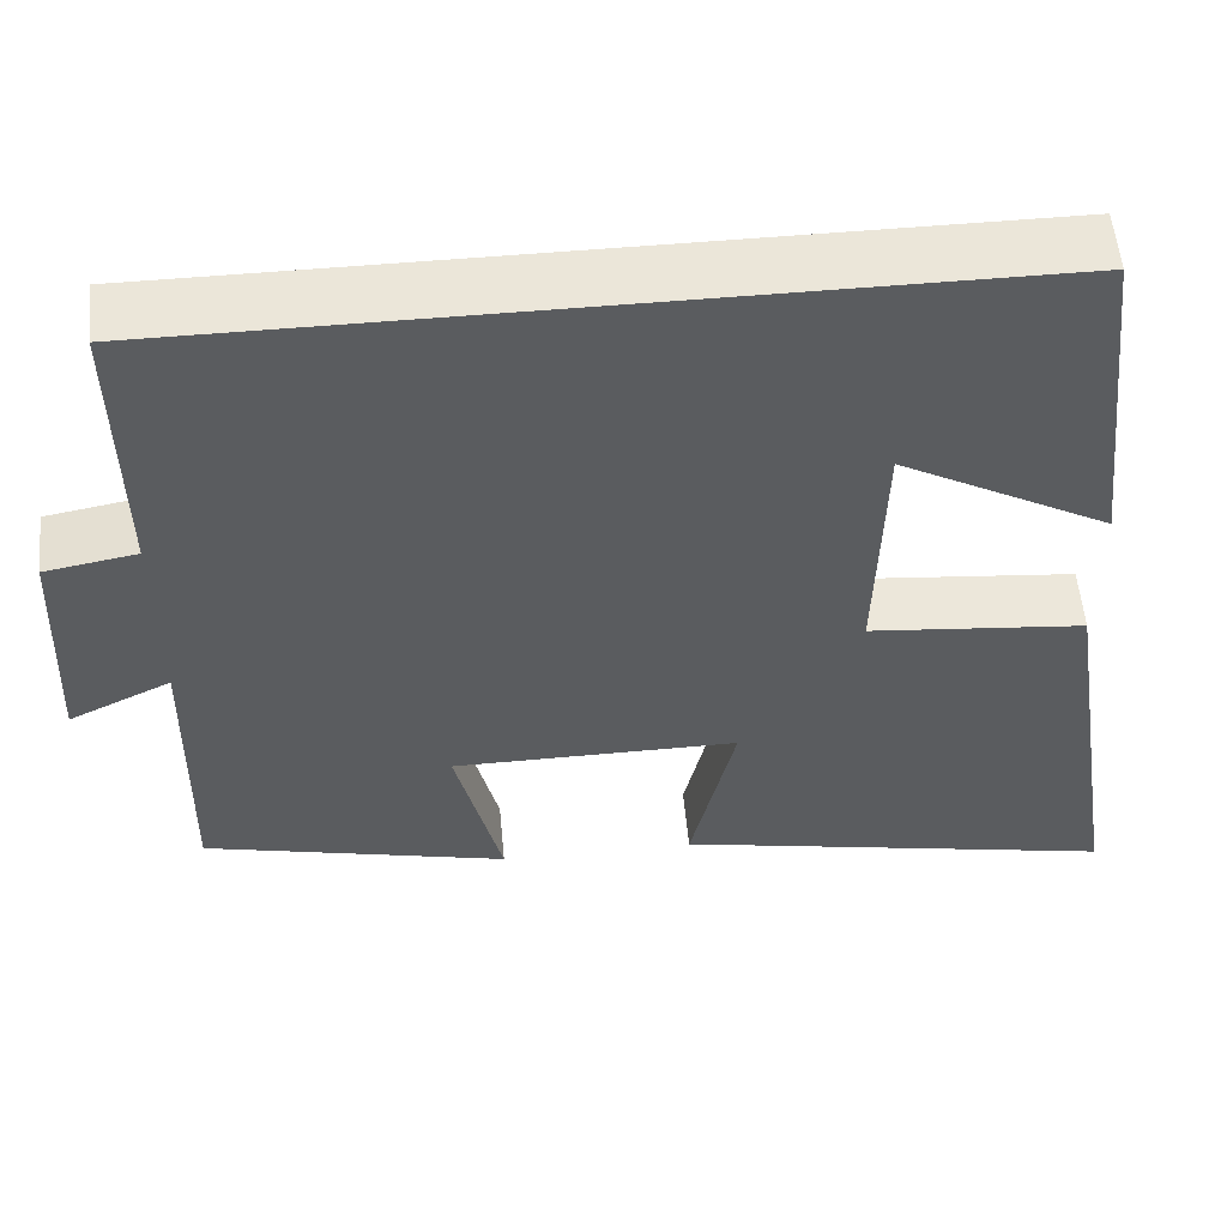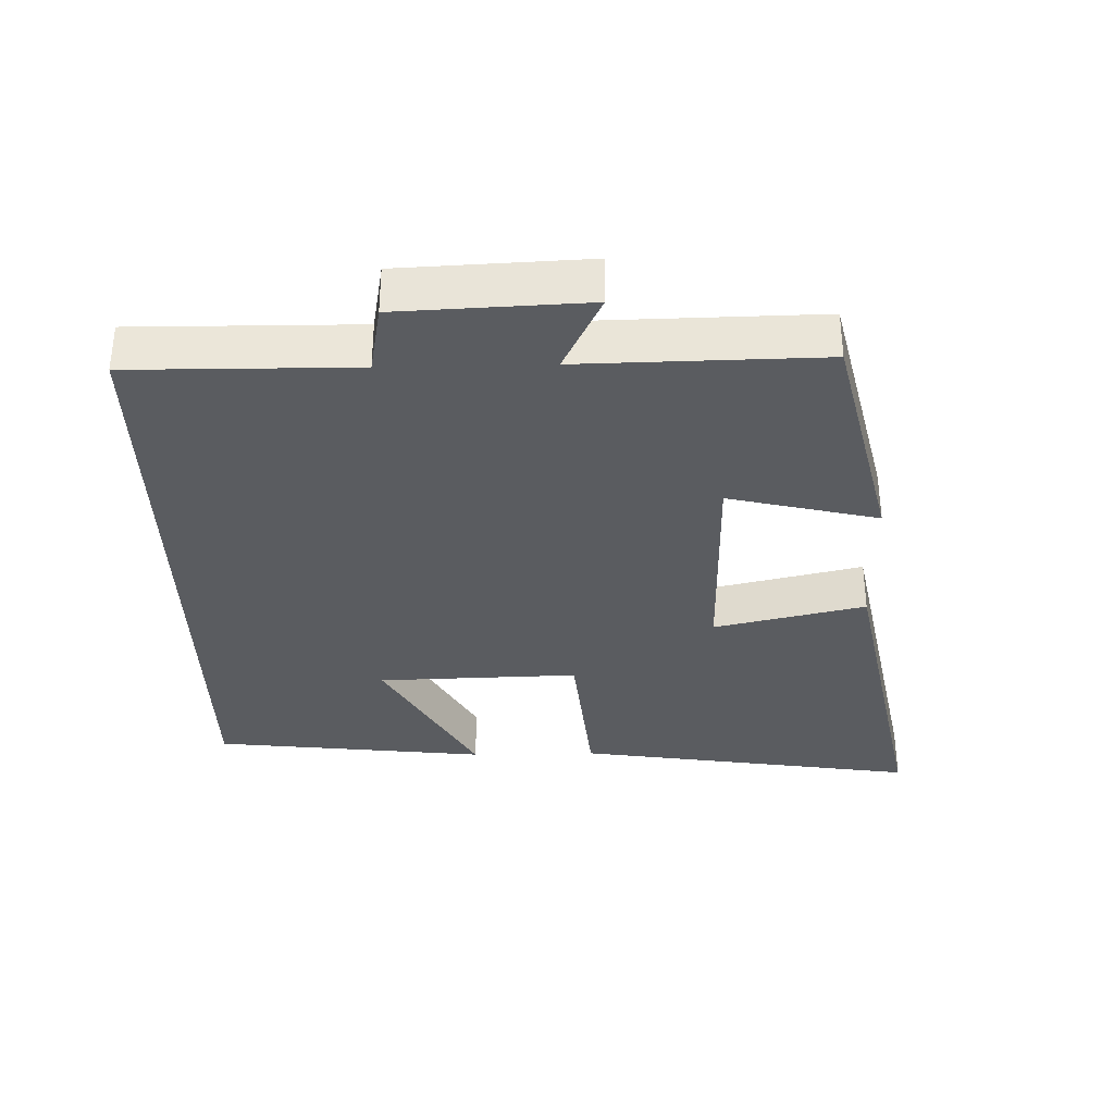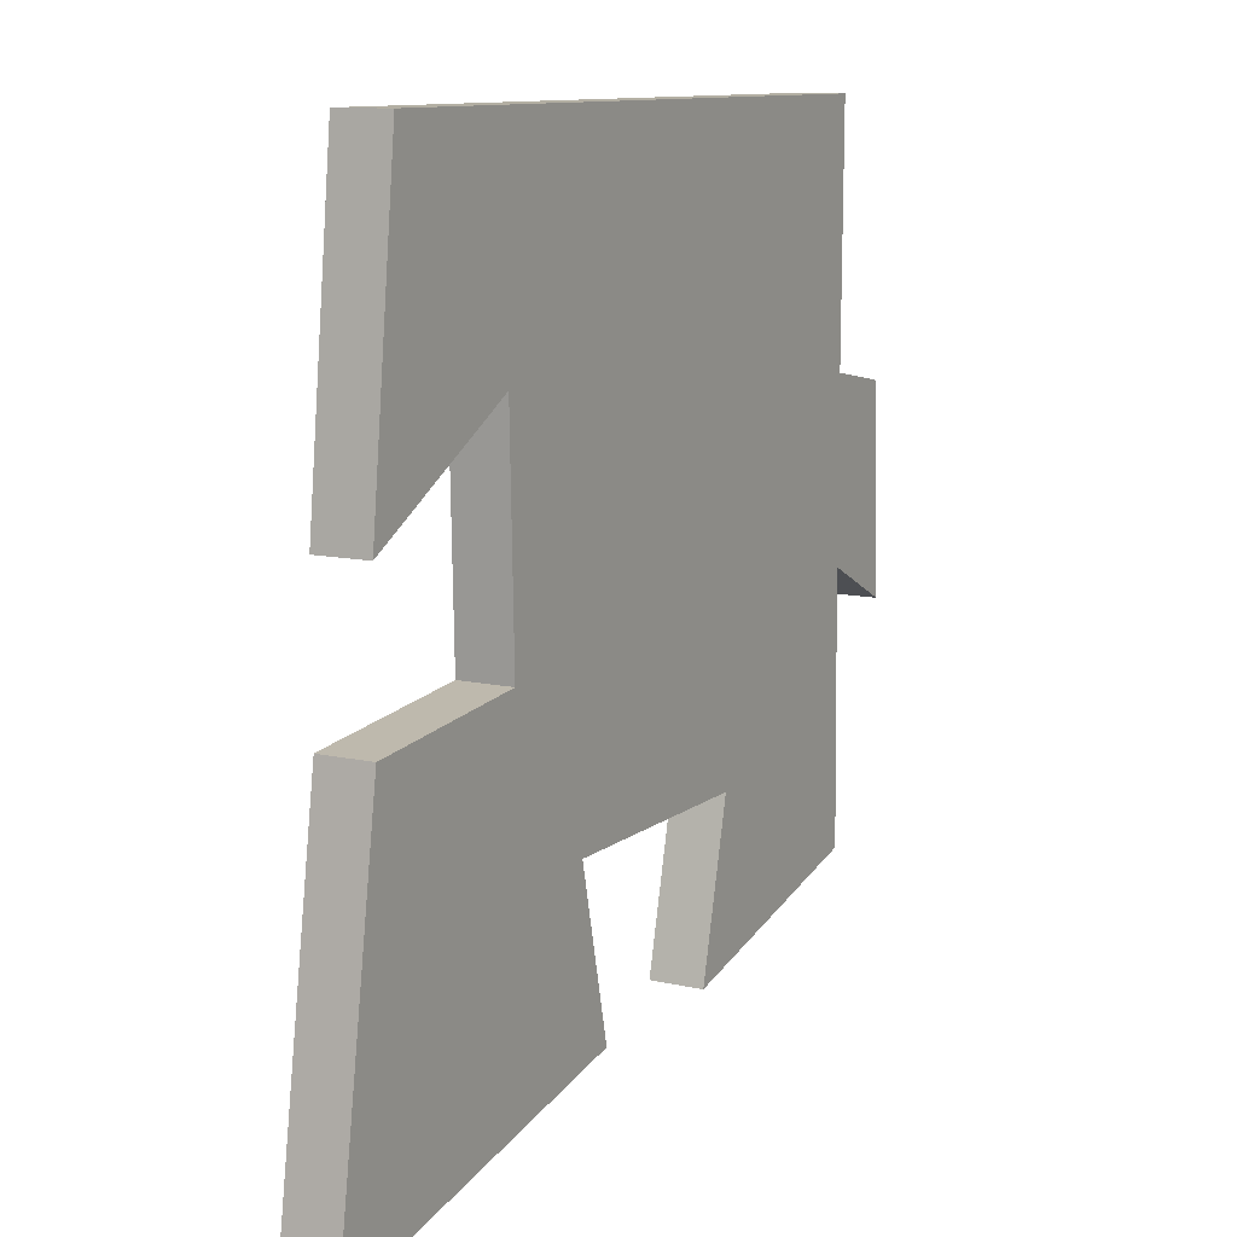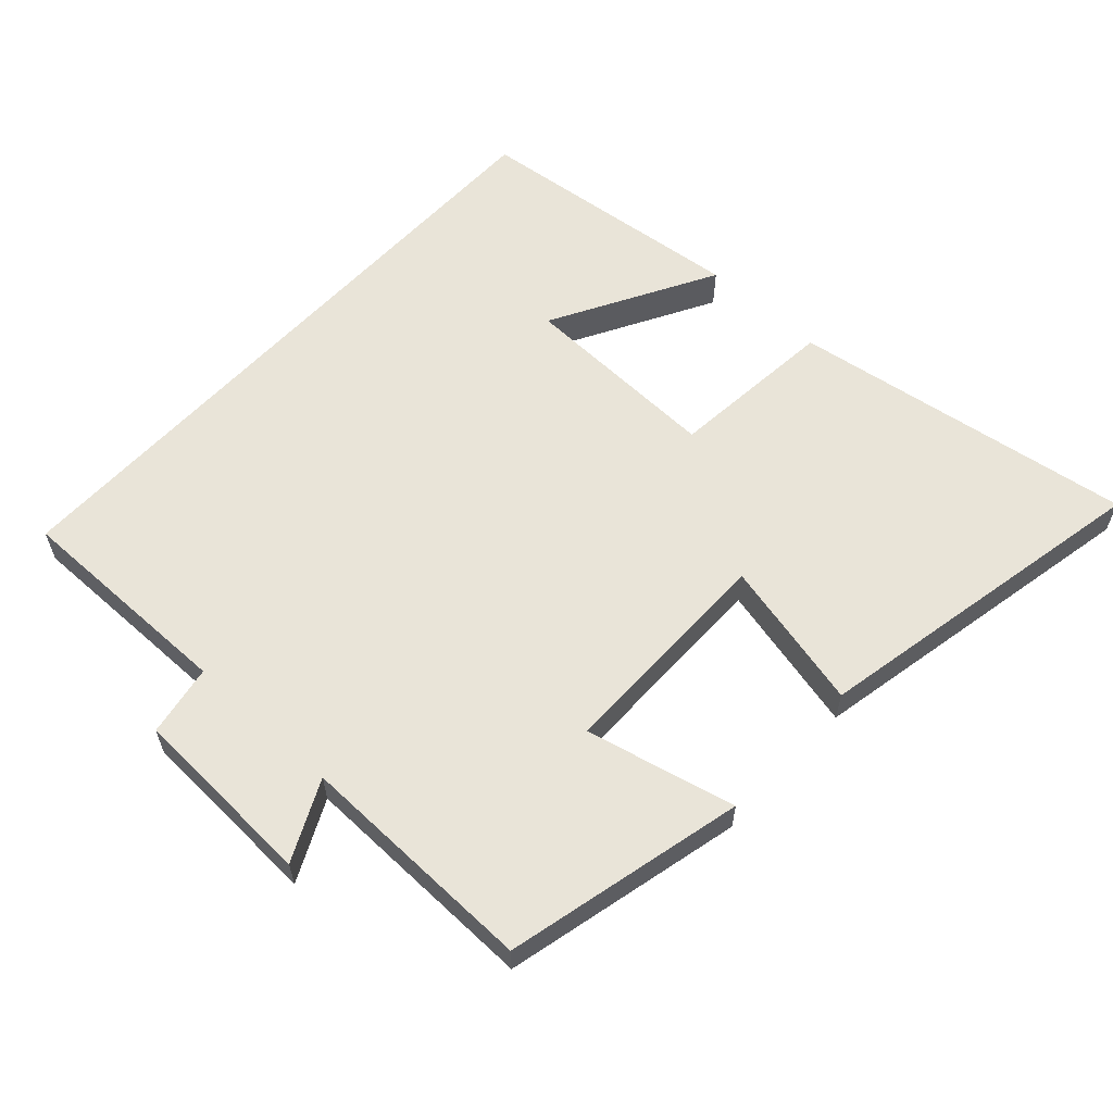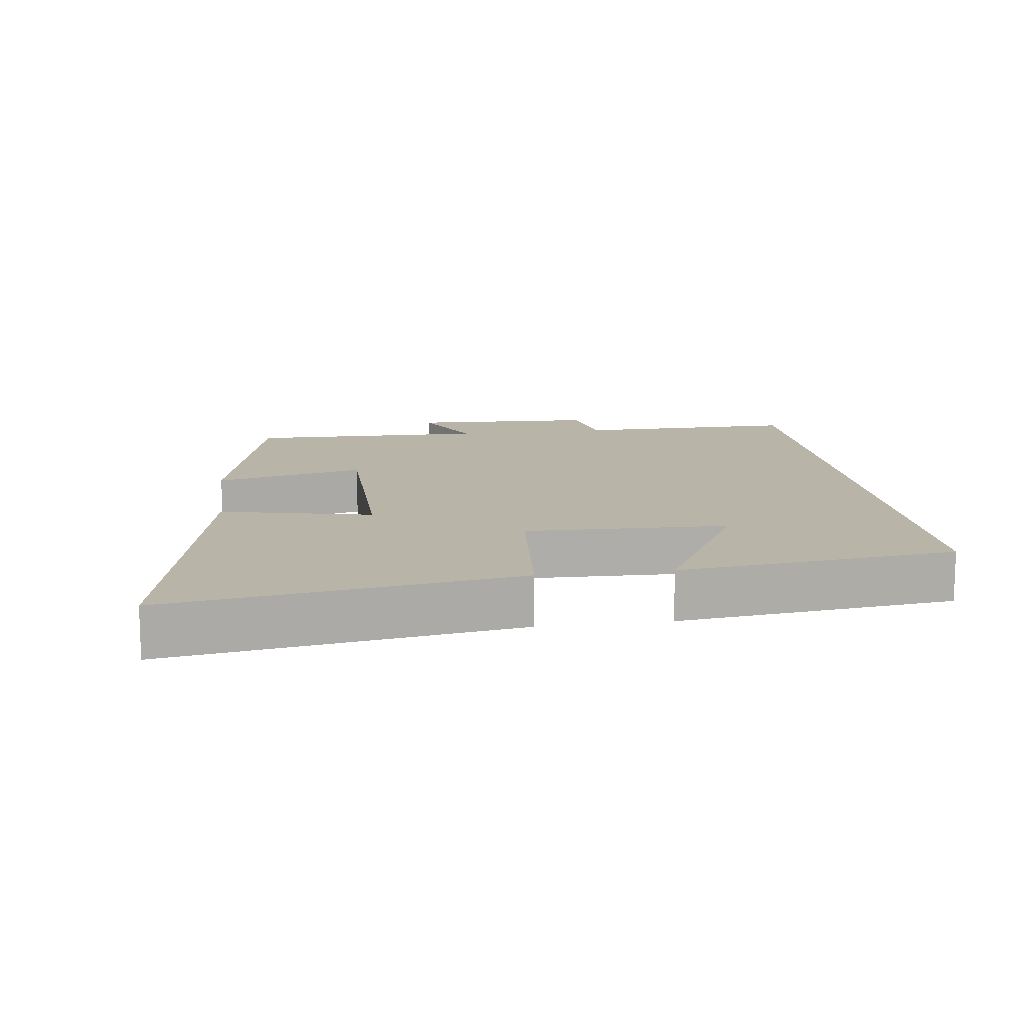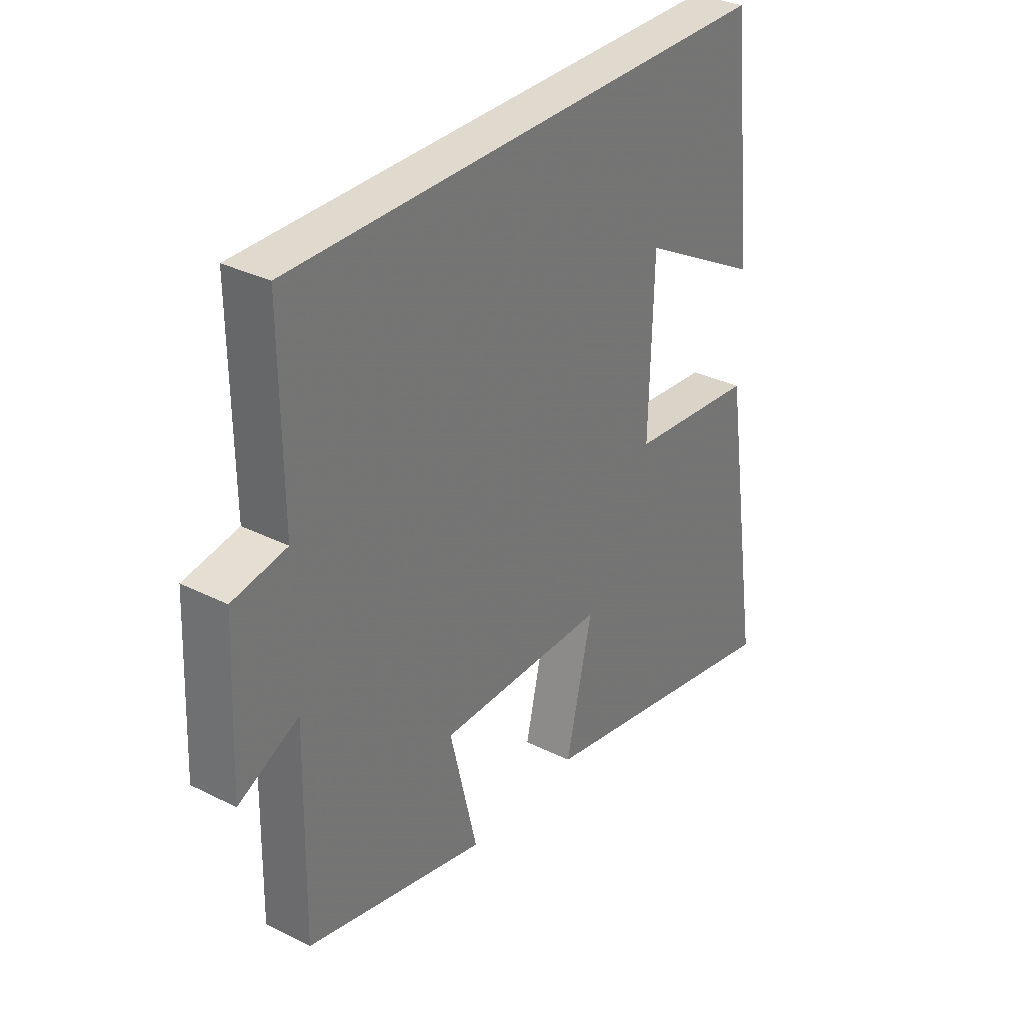
<metadata>
{"format":"obj","ext":"obj","renderer":"f3d","projection":"perspective","resolution":1024,"background":"white","views":[{"elev":55.3,"azim":174.7,"up":"+Z"},{"elev":-34.1,"azim":91.4,"up":"+Y"},{"elev":11.1,"azim":-60.8,"up":"+Z"},{"elev":59.9,"azim":132.7,"up":"+Y"},{"elev":13.0,"azim":-97.9,"up":"+Y"},{"elev":32.6,"azim":124.9,"up":"+Z"}]}
</metadata>
<code>
v -0.578 0.07 -0.599
v -0.5 0.07 -0.092
v -0.253 0.07 -0.069
v -0.261 0.07 0.227
v -0.5 0.07 0.096
v -0.454 0.07 0.5
v 0.503 0.07 0.5
v 0.5 0.07 0.171
v 0.605 0.07 0.152
v 0.617 0.07 -0.122
v 0.5 0.07 -0.065
v 0.506 0.07 -0.418
v 0.155 0.07 -0.5
v 0.208 0.07 -0.28
v -0.12 0.07 -0.278
v -0.069 0.07 -0.5
v -0.578 0 -0.599
v -0.5 0 -0.092
v -0.253 0 -0.069
v -0.261 0 0.227
v -0.5 0 0.096
v -0.454 0 0.5
v 0.503 0 0.5
v 0.5 0 0.171
v 0.605 0 0.152
v 0.617 0 -0.122
v 0.5 0 -0.065
v 0.506 0 -0.418
v 0.155 0 -0.5
v 0.208 0 -0.28
v -0.12 0 -0.278
v -0.069 0 -0.5
f 15 16 1 2
f 14 15 2 3
f 11 12 13 14
f 11 14 3 4
f 8 9 10 11
f 8 11 4
f 7 8 4
f 6 7 4
f 4 5 6
f 18 17 32 31
f 19 18 31 30
f 30 29 28 27
f 20 19 30 27
f 27 26 25 24
f 20 27 24
f 20 24 23
f 20 23 22
f 22 21 20
f 1 17 18 2
f 2 18 19 3
f 3 19 20 4
f 4 20 21 5
f 5 21 22 6
f 6 22 23 7
f 7 23 24 8
f 8 24 25 9
f 9 25 26 10
f 10 26 27 11
f 11 27 28 12
f 12 28 29 13
f 13 29 30 14
f 14 30 31 15
f 15 31 32 16
f 16 32 17 1

</code>
